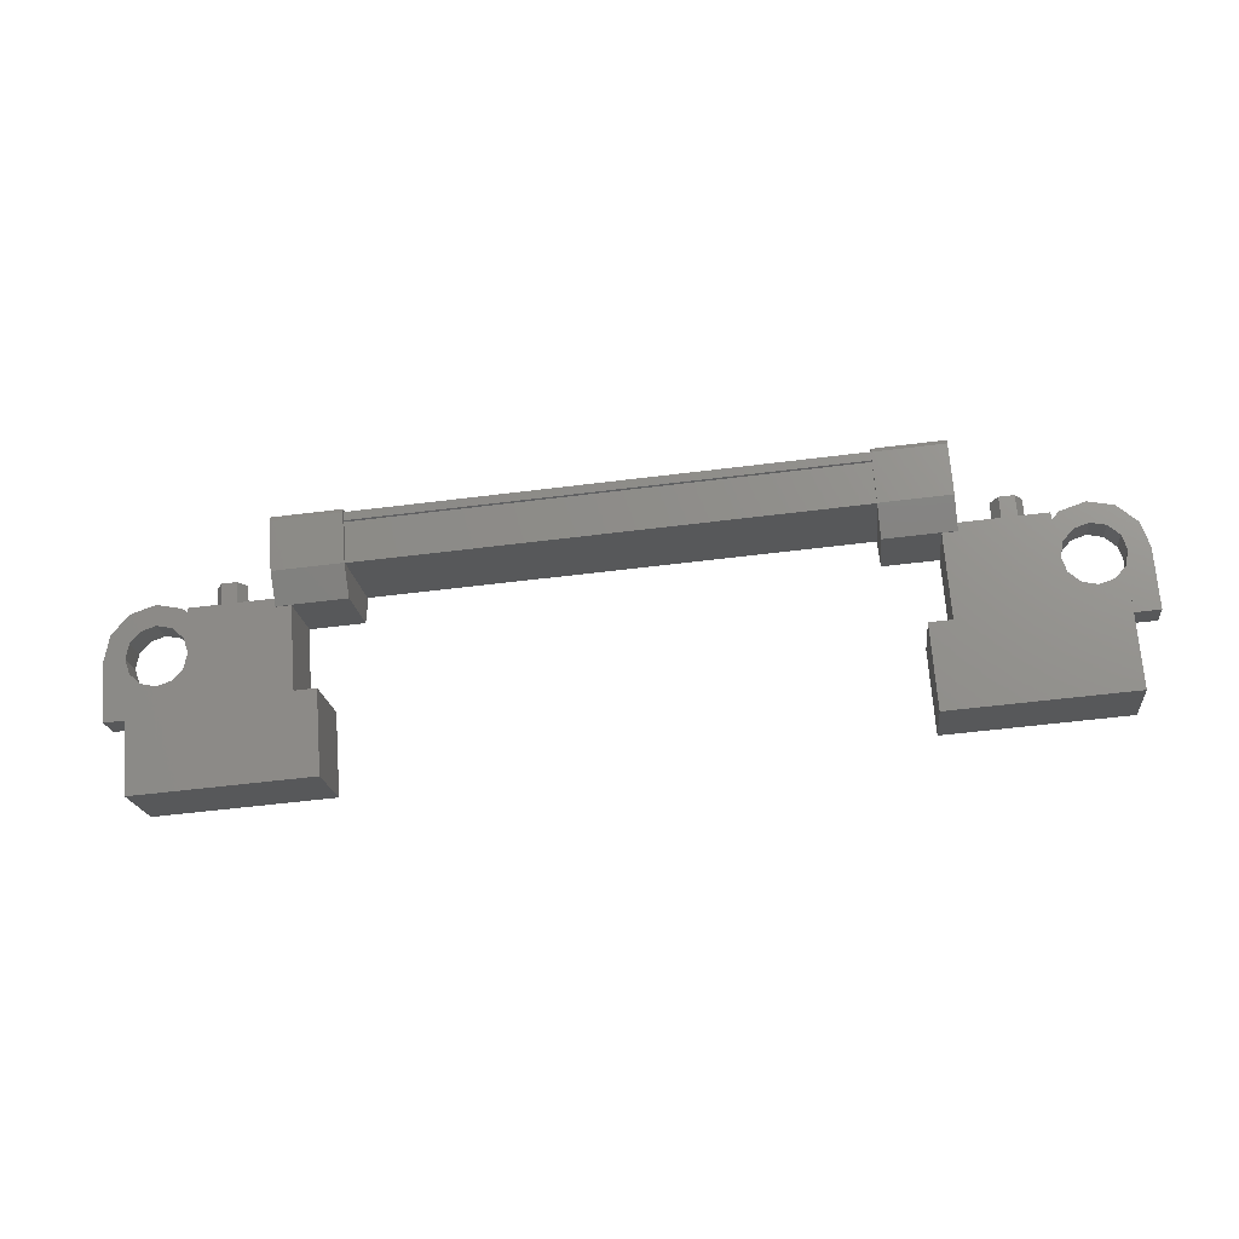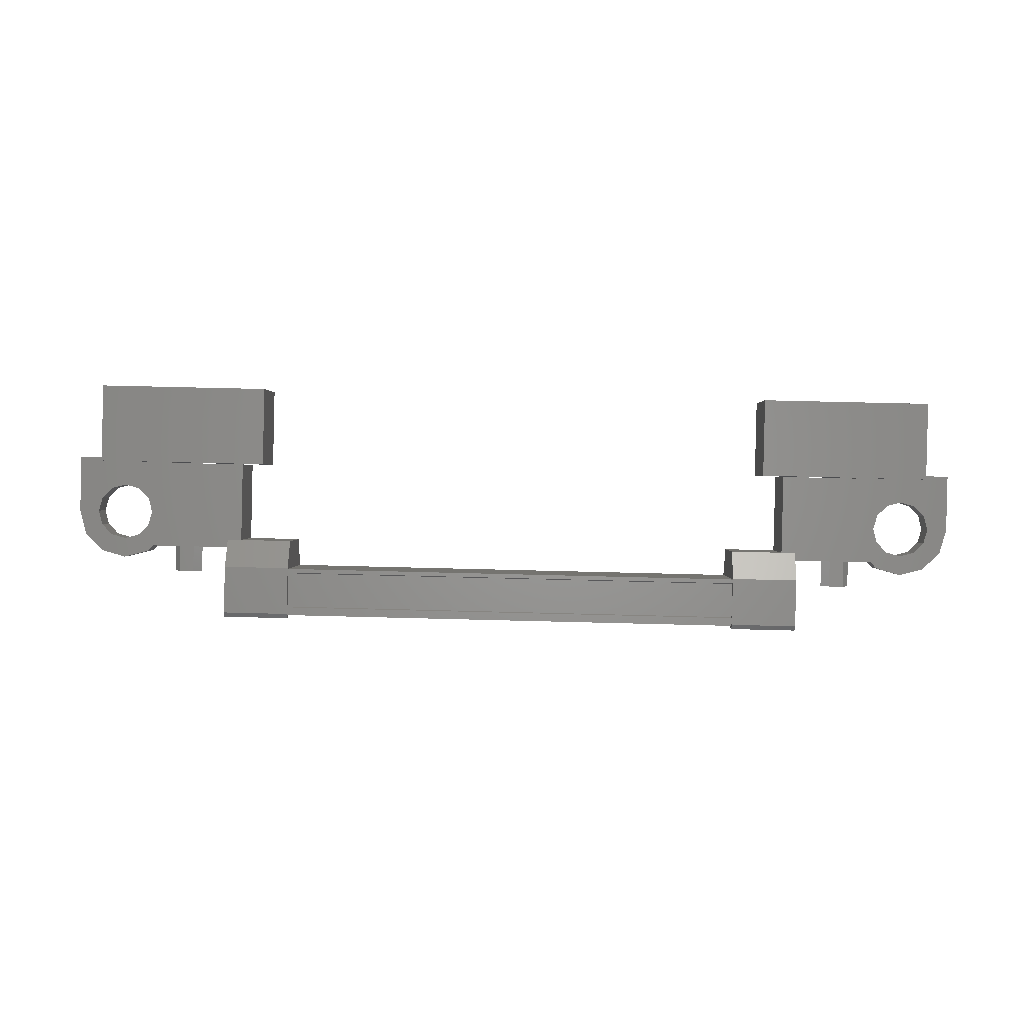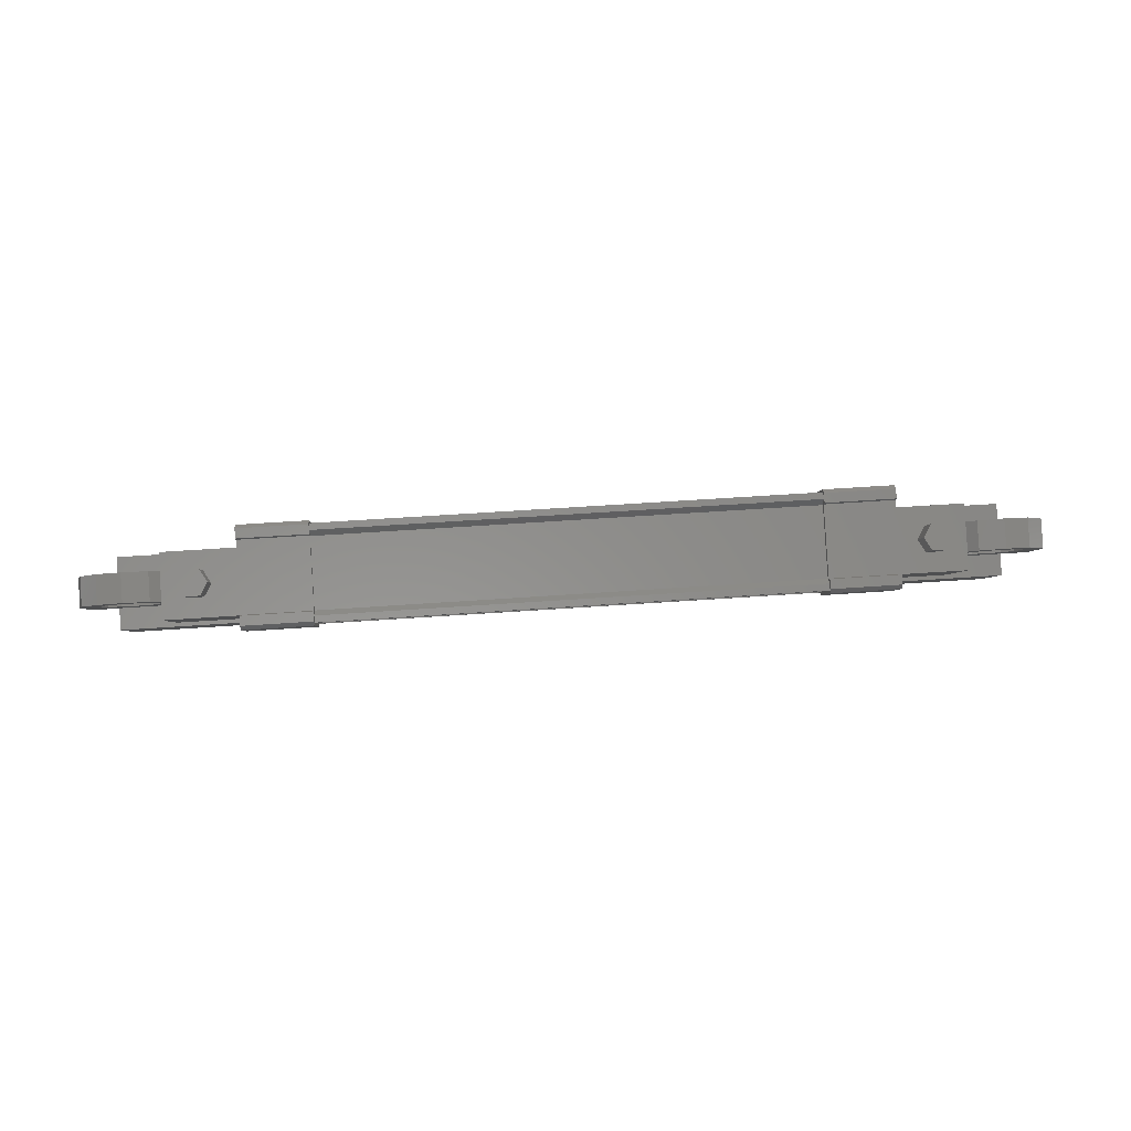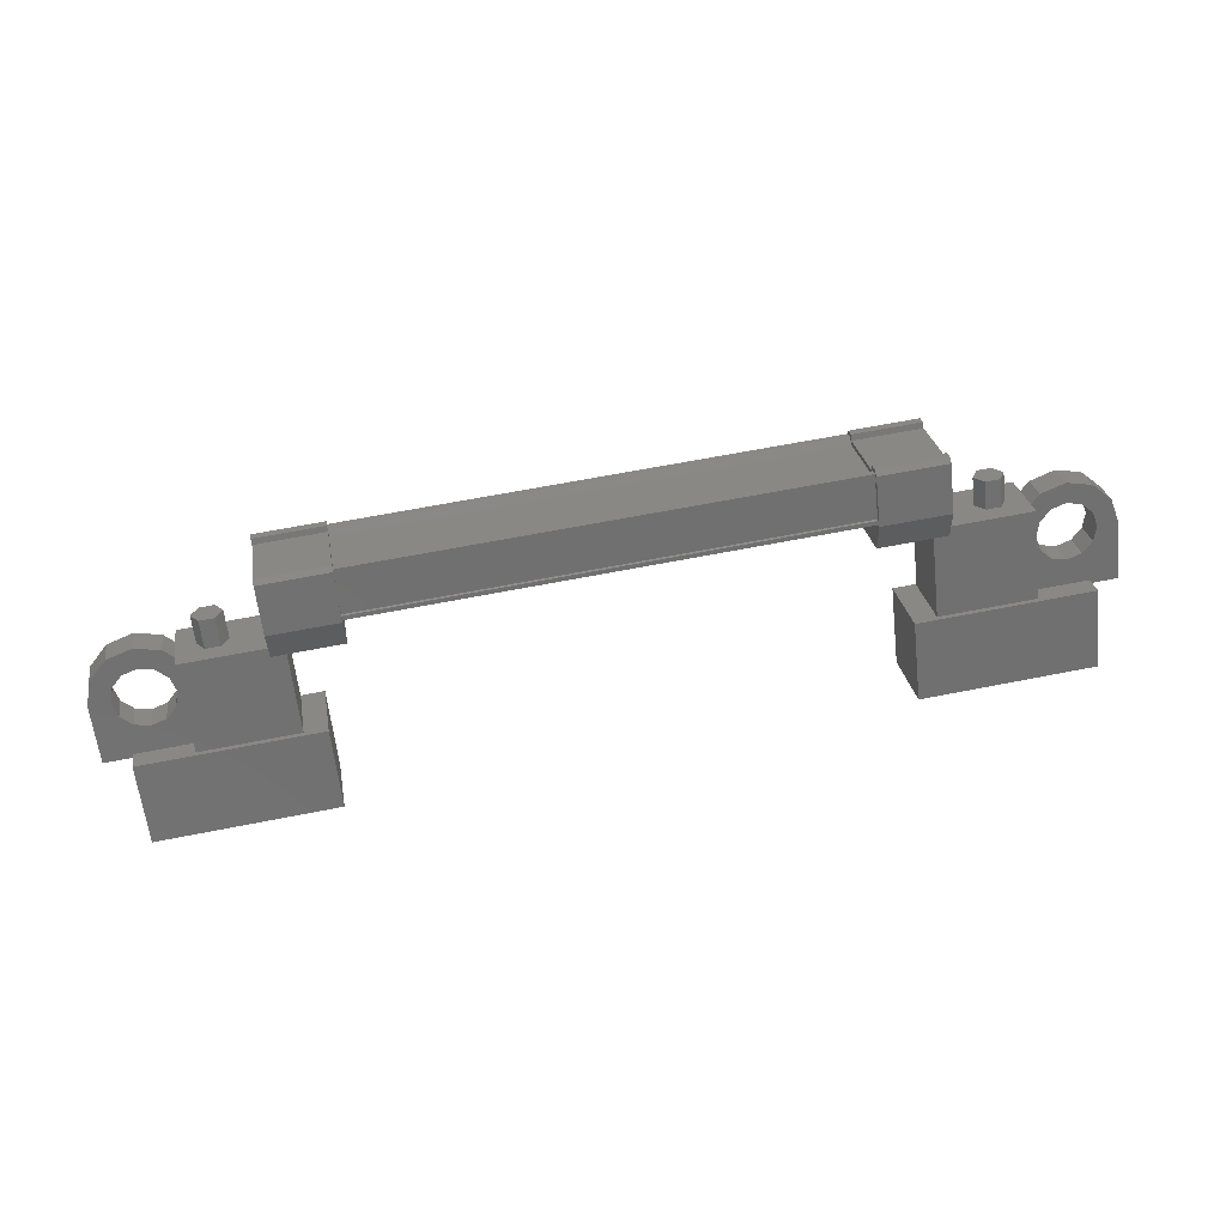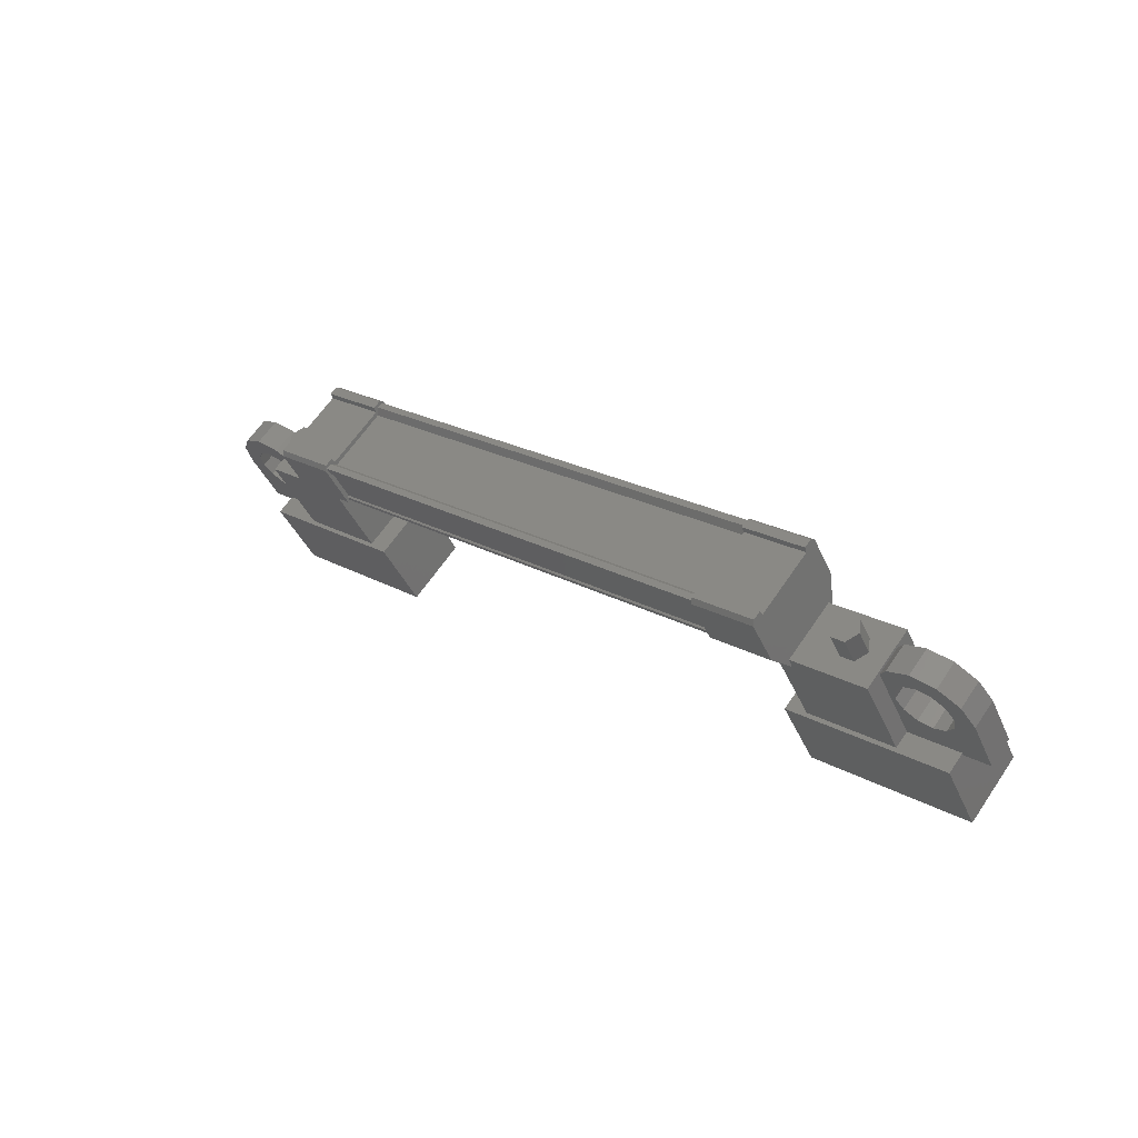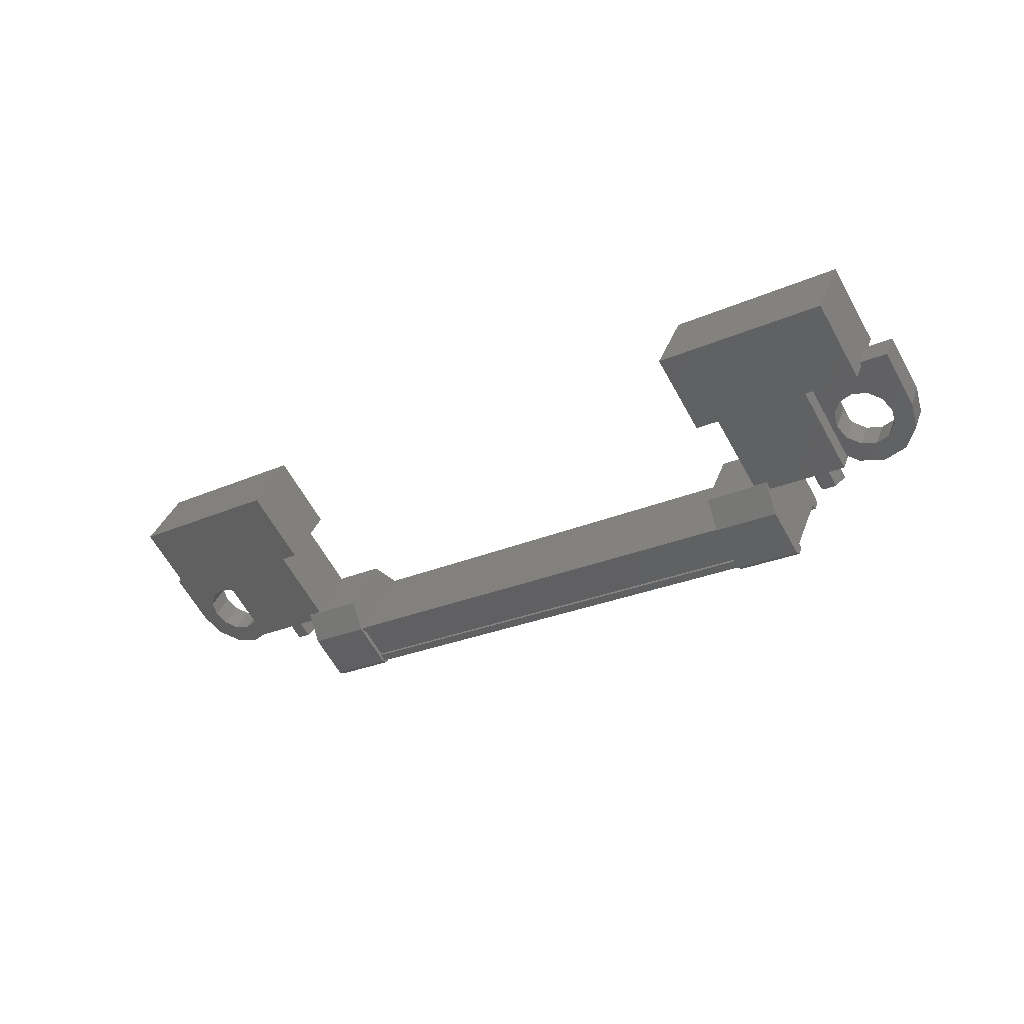
<metadata>
{"format":"stl","ext":"stl","renderer":"f3d","projection":"perspective","resolution":1024,"background":"white","views":[{"elev":-53.7,"azim":-172.3,"up":"+Y"},{"elev":57.1,"azim":-178.4,"up":"+Z"},{"elev":53.1,"azim":175.6,"up":"+Y"},{"elev":62.1,"azim":-11.5,"up":"+Y"},{"elev":23.0,"azim":-136.8,"up":"+Y"},{"elev":-24.7,"azim":36.3,"up":"+Z"}]}
</metadata>
<code>
# stl→obj: 222 verts, 392 faces
v 437.2 75.2 140.4
v 437.2 74.78 140.7
v 437.4 75.32 140.6
v 437.4 74.9 140.9
v 437.6 75.32 140.6
v 437.6 74.9 140.9
v 437.7 75.2 140.4
v 437.7 74.78 140.7
v 437.6 75.07 140.2
v 437.6 74.66 140.5
v 437.4 75.07 140.2
v 437.4 74.66 140.5
v 425.6 74.78 140.7
v 425.6 75.2 140.4
v 425.5 74.9 140.9
v 425.5 75.32 140.6
v 425.2 74.9 140.9
v 425.2 75.32 140.6
v 425.1 74.78 140.7
v 425.1 75.2 140.4
v 425.2 74.66 140.5
v 425.2 75.07 140.2
v 425.5 74.66 140.5
v 425.5 75.07 140.2
v 425.3 75.2 140.4
v 437.5 75.2 140.4
v 436 73.16 141
v 436 73.85 142.1
v 439 73.16 141
v 439 73.85 142.1
v 439 72.01 141.8
v 439 72.7 142.8
v 436 72.7 142.8
v 436 72.01 141.8
v 423.8 72.01 141.8
v 423.8 72.7 142.8
v 423.8 73.16 141
v 423.8 73.85 142.1
v 426.8 73.16 141
v 426.8 73.85 142.1
v 426.8 72.7 142.8
v 426.8 72.01 141.8
v 436.4 75.37 139.4
v 426.4 75.43 139.4
v 436.4 75.43 139.4
v 436.4 75.38 139.6
v 427.3 76.28 140.6
v 426.2 76.25 140.7
v 427.3 76.25 140.7
v 426.2 75.55 141.2
v 436.7 74.62 139.8
v 435.5 75.32 139.3
v 436.7 75.32 139.3
v 435.5 75.43 139.3
v 426.4 76.04 140.6
v 426.4 76.18 140.6
v 436.4 76.18 140.6
v 436.4 76.24 140.7
v 426.4 74.75 139.8
v 436.4 74.75 139.8
v 426.4 74.72 139.8
v 436.4 74.72 139.8
v 426.4 74.66 139.8
v 426.2 75.32 139.3
v 426.2 75.44 139.5
v 426.2 75.43 139.3
v 426.2 75.51 139.5
v 427.3 75.43 139.3
v 436.7 76.25 140.7
v 436.7 76.1 140.5
v 436.7 76.28 140.6
v 436.7 76.19 140.5
v 435.5 76.28 140.6
v 427.3 76.19 140.5
v 427.3 76.1 140.5
v 427.3 75.55 141.2
v 436.4 76.04 140.6
v 426.4 75.38 139.6
v 435.5 74.62 139.8
v 435.5 75.44 139.5
v 435.5 75.51 139.5
v 436.4 75.26 139.5
v 426.4 75.26 139.5
v 436.4 75.25 139.4
v 426.4 75.25 139.4
v 426.4 75.37 139.4
v 438.1 74.49 140.2
v 436.4 75.11 141.2
v 438.1 75.11 141.2
v 438.1 73.83 142
v 438.1 73.21 141.1
v 436.4 73.83 142
v 436.4 73.21 141.1
v 436.4 74.49 140.2
v 424.8 74.49 140.2
v 426.4 74.49 140.2
v 424.8 73.21 141.1
v 426.4 73.21 141.1
v 424.8 73.83 142
v 426.4 73.83 142
v 426.4 75.11 141.2
v 424.8 75.11 141.2
v 439.5 74.43 141.2
v 439.2 74.43 141.2
v 439.2 74.15 140.8
v 439.3 74.29 141
v 439.5 74.15 140.8
v 439.5 73.32 141.4
v 439.5 73.6 141.8
v 437.8 73.32 141.4
v 437.8 73.6 141.8
v 437.8 74.43 141.2
v 438.2 74.22 141.4
v 438.2 74.43 141.2
v 424.6 73.94 141
v 425 74.15 140.8
v 425 73.32 141.4
v 425 73.6 141.8
v 423.3 73.32 141.4
v 423.3 73.6 141.8
v 423.3 74.15 140.8
v 423.3 74.43 141.2
v 423.5 74.29 141
v 423.7 74.43 141.2
v 423.7 74.15 140.8
v 426.4 76.24 140.7
v 426.4 76.12 140.7
v 436.4 76.12 140.7
v 426.4 76.1 140.7
v 436.4 76.1 140.7
v 426.4 75.59 141.1
v 436.4 75.59 141.1
v 426.4 75.54 141.1
v 436.4 75.54 141.1
v 436.4 74.66 139.8
v 438.2 73.94 141
v 437.8 74.15 140.8
v 438.2 74.15 140.8
v 438.2 74.63 141.1
v 437.9 74.78 141
v 438.4 74.78 141
v 438.2 75.04 140.8
v 438.7 74.84 141
v 438.7 75.13 140.8
v 438.9 74.78 141
v 439.1 75.04 140.8
v 439.1 74.63 141.1
v 439.4 74.78 141
v 439.1 74.22 141.4
v 438.9 74.07 141.5
v 438.7 74.01 141.5
v 424.6 74.22 141.4
v 425 74.43 141.2
v 424.7 74.43 141.2
v 424.7 74.15 140.8
v 424.6 74.35 140.7
v 424.9 74.5 140.6
v 424.4 74.51 140.6
v 424.6 74.76 140.4
v 424.2 74.56 140.5
v 424.2 74.85 140.3
v 423.9 74.51 140.6
v 423.8 74.76 140.4
v 423.7 74.35 140.7
v 423.4 74.5 140.6
v 423.7 73.94 141
v 423.9 73.79 141.1
v 424.2 73.73 141.1
v 426.2 75 141.2
v 427.3 75 141.2
v 427.3 74.36 140.3
v 426.2 74.36 140.3
v 426.2 74.62 139.8
v 427.3 74.62 139.8
v 427.3 75.44 139.5
v 426.2 76.1 140.5
v 426.2 76.19 140.5
v 426.2 76.28 140.6
v 427.3 75.32 139.3
v 427.3 75.51 139.5
v 436.7 74.36 140.3
v 435.5 74.36 140.3
v 435.5 75 141.2
v 436.7 75 141.2
v 436.7 75.55 141.2
v 435.5 75.55 141.2
v 435.5 76.1 140.5
v 436.7 75.44 139.5
v 436.7 75.51 139.5
v 436.7 75.43 139.3
v 435.5 76.25 140.7
v 435.5 76.19 140.5
v 424.6 74.63 141.1
v 424.9 74.78 141
v 424.4 74.78 141
v 424.6 75.04 140.8
v 424.2 74.84 141
v 424.2 75.13 140.8
v 423.9 74.78 141
v 423.8 75.04 140.8
v 423.7 74.63 141.1
v 423.4 74.78 141
v 423.7 74.22 141.4
v 423.9 74.07 141.5
v 424.2 74.01 141.5
v 438.2 74.35 140.7
v 437.9 74.5 140.6
v 438.4 74.51 140.6
v 438.2 74.76 140.4
v 438.7 74.56 140.5
v 438.7 74.85 140.3
v 438.9 74.51 140.6
v 439.1 74.76 140.4
v 439.1 74.35 140.7
v 439.4 74.5 140.6
v 439.1 73.94 141
v 438.9 73.79 141.1
v 438.7 73.73 141.1
v 424.4 73.79 141.1
v 438.4 73.79 141.1
v 438.4 74.07 141.5
v 424.4 74.07 141.5
f 1 2 3
f 3 2 4
f 4 5 3
f 6 5 4
f 7 5 6
f 6 8 7
f 7 8 9
f 9 8 10
f 10 11 9
f 12 11 10
f 1 11 12
f 12 2 1
f 13 14 15
f 15 14 16
f 16 17 15
f 18 17 16
f 19 17 18
f 18 20 19
f 19 20 21
f 21 20 22
f 22 23 21
f 24 23 22
f 13 23 24
f 24 14 13
f 18 16 25
f 25 16 14
f 14 24 25
f 11 1 26
f 26 1 3
f 3 5 26
f 5 7 26
f 26 7 9
f 9 11 26
f 24 22 25
f 25 22 20
f 20 18 25
f 27 28 29
f 29 28 30
f 30 31 29
f 32 31 30
f 33 31 32
f 32 28 33
f 33 28 34
f 34 28 27
f 27 31 34
f 29 31 27
f 35 36 37
f 37 36 38
f 38 39 37
f 40 39 38
f 41 39 40
f 40 36 41
f 41 36 42
f 42 36 35
f 35 39 42
f 37 39 35
f 40 38 36
f 30 28 32
f 41 42 39
f 33 34 31
f 43 44 45
f 45 44 46
f 47 48 49
f 49 48 50
f 51 52 53
f 53 52 54
f 55 56 57
f 57 56 58
f 59 60 61
f 61 60 62
f 62 63 61
f 64 65 66
f 66 65 67
f 67 68 66
f 69 70 71
f 71 70 72
f 72 73 71
f 74 47 75
f 75 47 49
f 49 76 75
f 50 76 49
f 57 77 55
f 55 77 46
f 46 78 55
f 44 78 46
f 51 79 52
f 52 79 80
f 80 54 52
f 81 54 80
f 82 83 84
f 84 83 85
f 85 43 84
f 86 43 85
f 44 43 86
f 87 88 89
f 89 88 90
f 90 91 89
f 92 91 90
f 93 91 92
f 92 88 93
f 93 88 94
f 94 88 87
f 87 91 94
f 89 91 87
f 95 96 97
f 97 96 98
f 98 99 97
f 100 99 98
f 101 99 100
f 100 96 101
f 101 96 102
f 102 96 95
f 95 99 102
f 97 99 95
f 103 104 105
f 105 104 106
f 106 107 105
f 103 107 106
f 108 107 103
f 103 109 108
f 108 109 110
f 110 109 111
f 111 112 110
f 113 112 111
f 114 112 113
f 115 116 117
f 117 116 118
f 118 119 117
f 120 119 118
f 121 119 120
f 120 122 121
f 121 122 123
f 123 122 124
f 124 125 123
f 121 125 124
f 123 125 121
f 56 126 58
f 58 126 127
f 127 128 58
f 129 128 127
f 130 128 129
f 129 131 130
f 130 131 132
f 132 131 131
f 131 132 132
f 133 132 131
f 134 132 133
f 133 63 134
f 134 63 135
f 135 63 62
f 136 110 137
f 137 110 112
f 112 138 137
f 114 138 112
f 112 138 114
f 114 139 112
f 112 139 140
f 140 139 141
f 141 142 140
f 143 142 141
f 144 142 143
f 143 145 144
f 144 145 146
f 146 145 147
f 147 148 146
f 104 148 147
f 103 148 104
f 104 149 103
f 103 149 109
f 109 149 150
f 150 151 109
f 152 118 153
f 153 118 116
f 116 154 153
f 155 154 116
f 116 154 155
f 155 156 116
f 116 156 157
f 157 156 158
f 158 159 157
f 160 159 158
f 161 159 160
f 160 162 161
f 161 162 163
f 163 162 164
f 164 165 163
f 125 165 164
f 121 165 125
f 125 166 121
f 121 166 119
f 119 166 167
f 167 168 119
f 50 169 76
f 76 169 170
f 170 171 76
f 169 171 170
f 172 171 169
f 169 173 172
f 172 173 171
f 171 173 174
f 174 76 171
f 175 76 174
f 75 76 175
f 175 176 75
f 75 176 74
f 74 176 177
f 177 47 74
f 178 47 177
f 48 47 178
f 178 176 48
f 48 176 50
f 50 176 65
f 65 173 50
f 64 173 65
f 174 173 64
f 64 179 174
f 174 179 175
f 175 179 68
f 68 180 175
f 67 180 68
f 175 180 67
f 67 65 175
f 175 65 176
f 51 181 79
f 79 181 182
f 182 183 79
f 181 183 182
f 184 183 181
f 181 185 184
f 184 185 183
f 183 185 186
f 186 79 183
f 187 79 186
f 80 79 187
f 187 188 80
f 80 188 81
f 81 188 189
f 189 54 81
f 190 54 189
f 53 54 190
f 190 188 53
f 53 188 51
f 51 188 70
f 70 185 51
f 69 185 70
f 186 185 69
f 69 191 186
f 186 191 187
f 187 191 73
f 73 192 187
f 72 192 73
f 187 192 72
f 72 70 187
f 187 70 188
f 154 153 193
f 193 153 194
f 194 195 193
f 196 195 194
f 197 195 196
f 196 198 197
f 197 198 199
f 199 198 200
f 200 201 199
f 202 201 200
f 124 201 202
f 202 122 124
f 124 122 203
f 203 122 120
f 120 204 203
f 205 204 120
f 138 137 206
f 206 137 207
f 207 208 206
f 209 208 207
f 210 208 209
f 209 211 210
f 210 211 212
f 212 211 213
f 213 214 212
f 215 214 213
f 105 214 215
f 215 107 105
f 105 107 216
f 216 107 108
f 108 217 216
f 218 217 108
f 119 168 117
f 117 168 219
f 219 115 117
f 136 220 110
f 110 220 218
f 218 108 110
f 109 151 111
f 111 151 221
f 221 113 111
f 152 222 118
f 118 222 205
f 205 120 118
f 69 71 191
f 191 71 73
f 59 83 60
f 60 83 82
f 68 179 66
f 66 179 64
f 104 103 106
f 51 185 181
f 137 138 136
f 155 116 115
f 103 105 107
f 101 102 99
f 93 94 91
f 121 124 122
f 178 177 176
f 138 112 137
f 50 173 169
f 190 189 188
f 88 92 90
f 100 98 96
f 154 116 153
f 153 154 152
f 222 115 219
f 222 219 205
f 205 219 168
f 168 204 205
f 167 204 168
f 203 204 167
f 167 166 203
f 203 166 124
f 104 105 149
f 149 105 216
f 216 150 149
f 217 150 216
f 151 150 217
f 217 218 151
f 151 218 221
f 221 218 220
f 220 113 221
f 153 116 194
f 194 116 157
f 157 196 194
f 159 196 157
f 198 196 159
f 159 161 198
f 198 161 200
f 200 161 163
f 163 202 200
f 165 202 163
f 122 202 165
f 165 121 122
f 103 107 148
f 148 107 215
f 215 146 148
f 213 146 215
f 144 146 213
f 213 211 144
f 144 211 142
f 142 211 209
f 209 140 142
f 207 140 209
f 112 140 207
f 207 137 112
f 220 136 113
f 113 136 138
f 138 114 113
f 206 114 138
f 139 114 206
f 206 208 139
f 139 208 141
f 141 208 210
f 210 143 141
f 212 143 210
f 145 143 212
f 212 214 145
f 145 214 147
f 147 214 105
f 105 104 147
f 222 152 115
f 115 152 154
f 154 155 115
f 193 155 154
f 156 155 193
f 193 195 156
f 156 195 158
f 158 195 197
f 197 160 158
f 199 160 197
f 162 160 199
f 199 201 162
f 162 201 164
f 164 201 124
f 124 125 164
f 166 125 124

</code>
